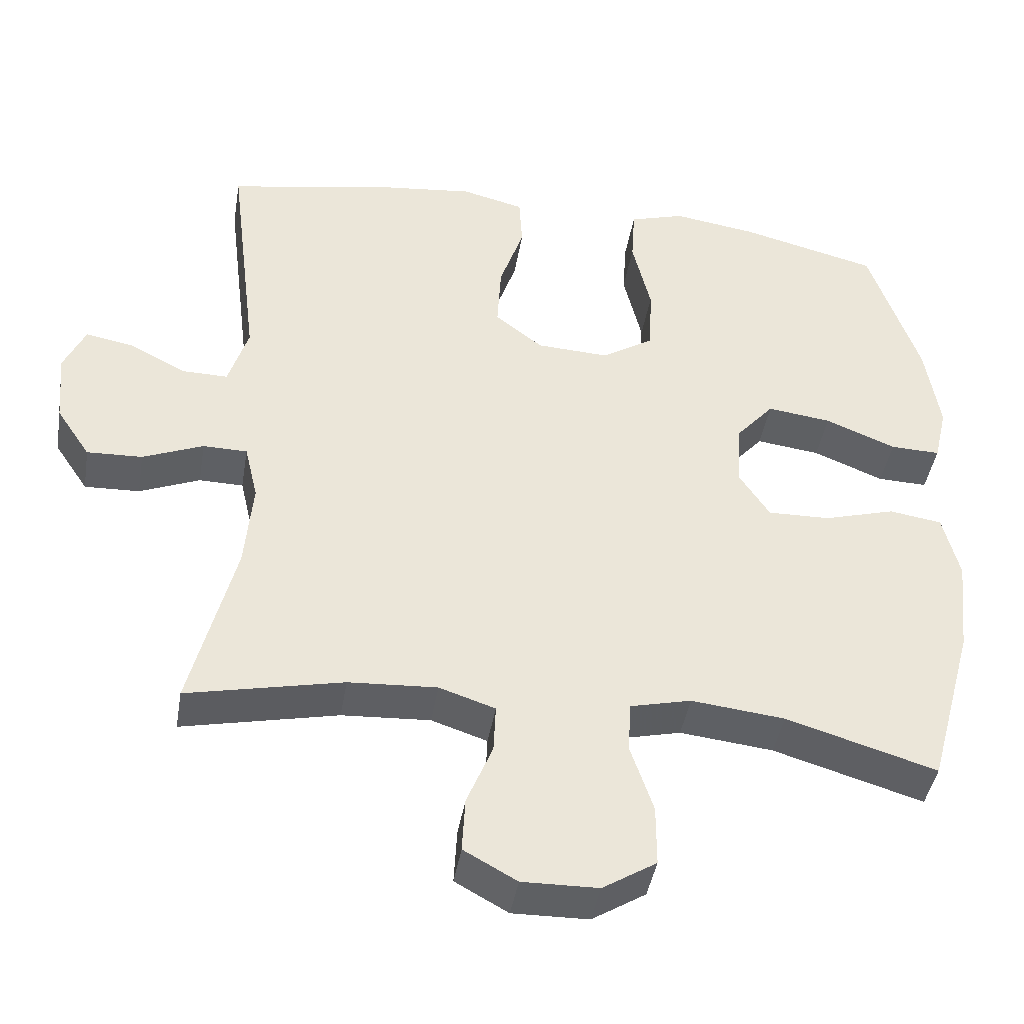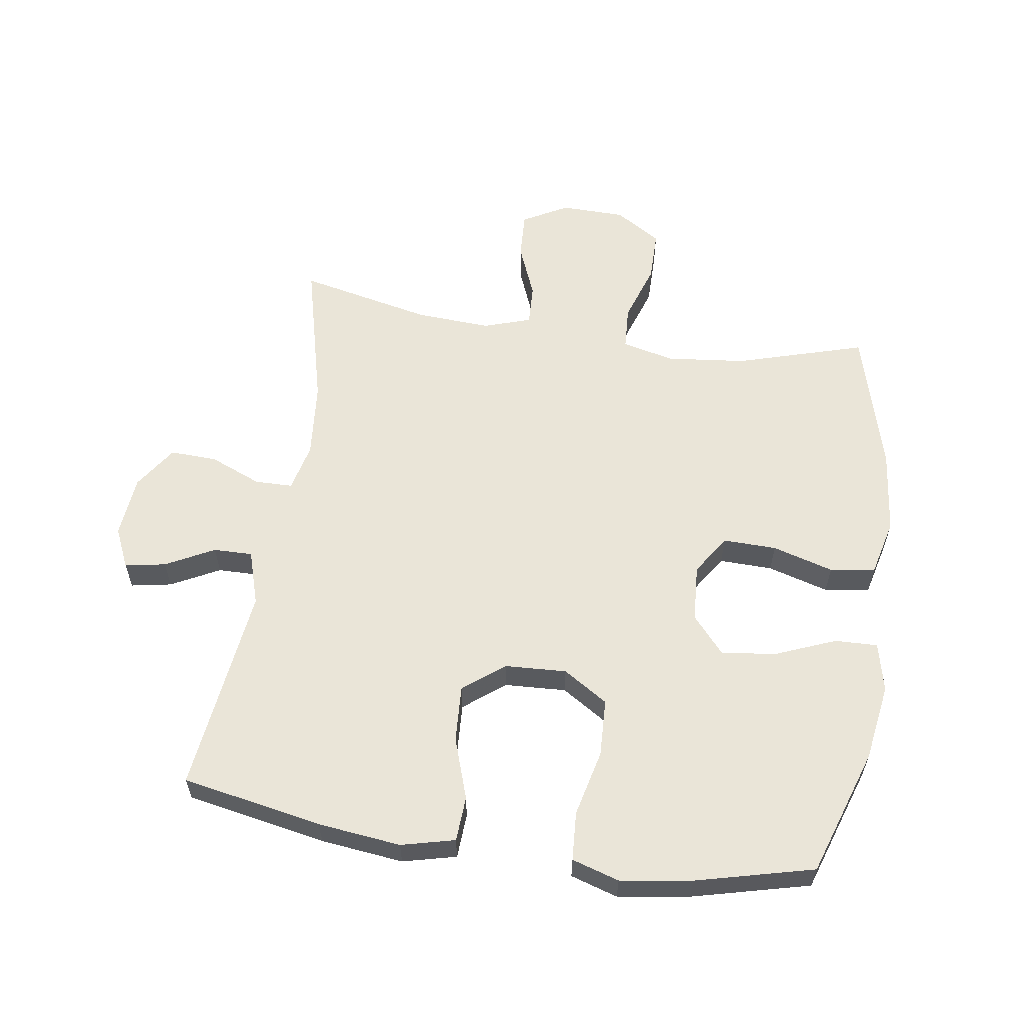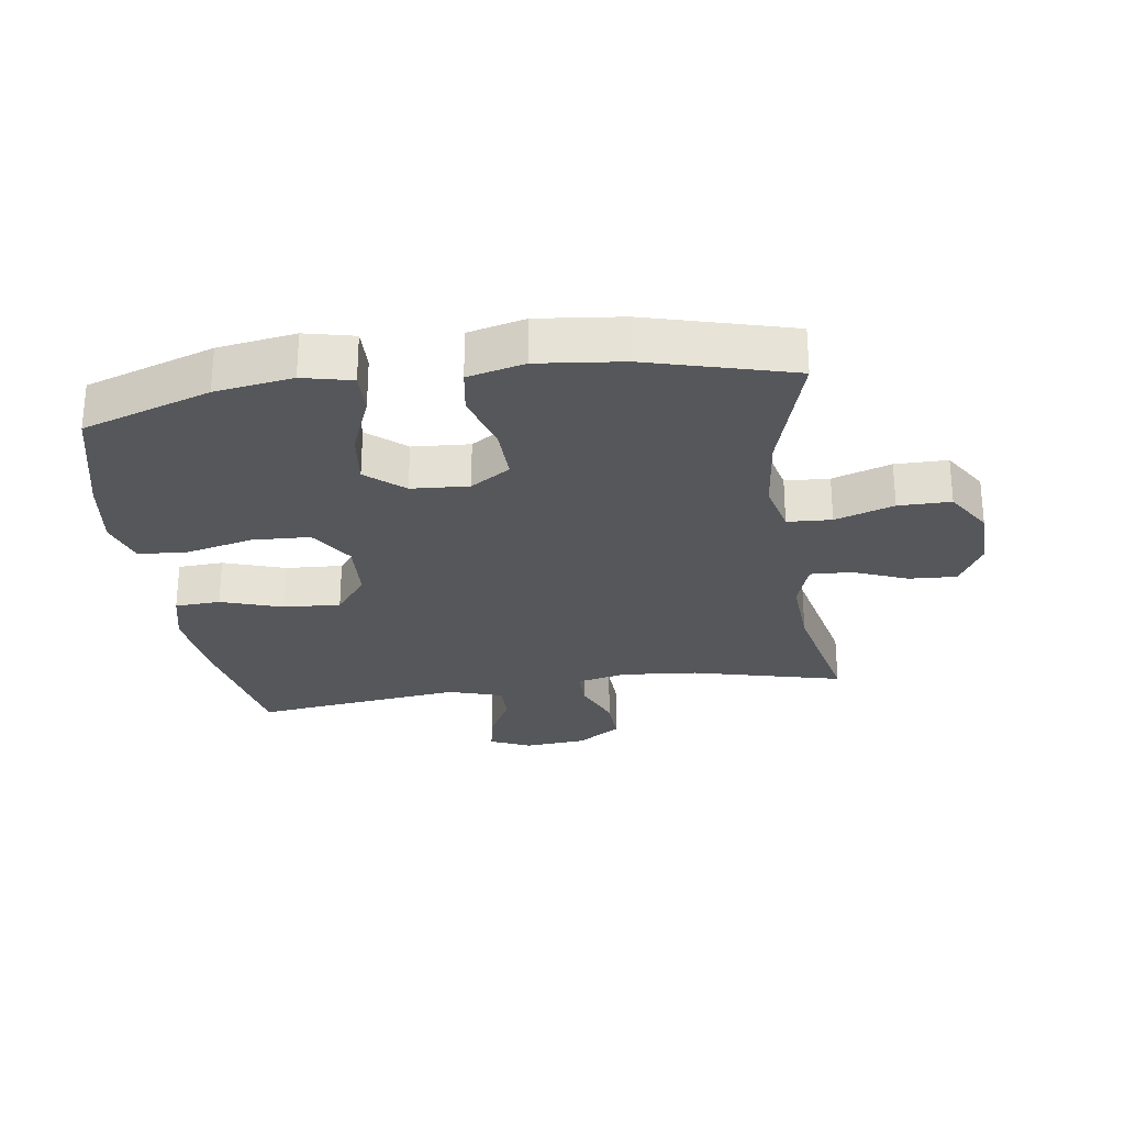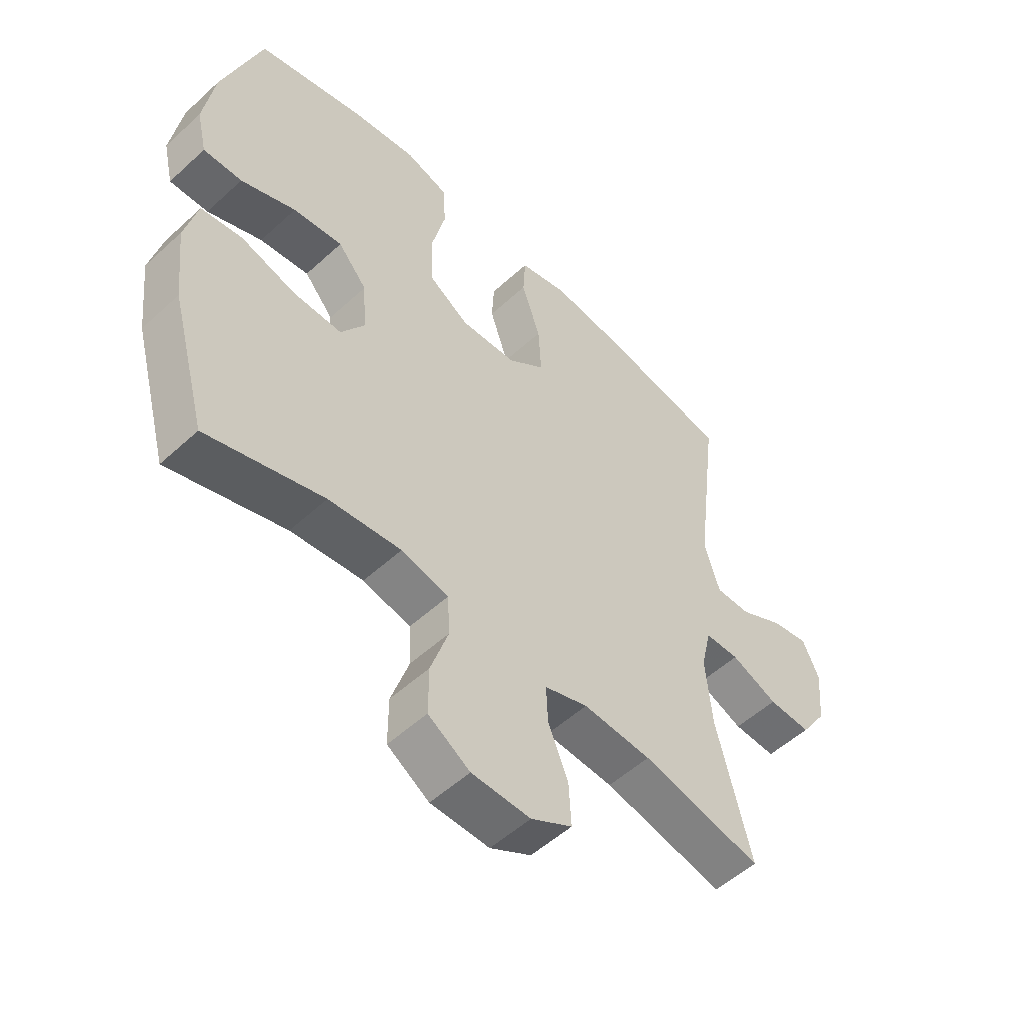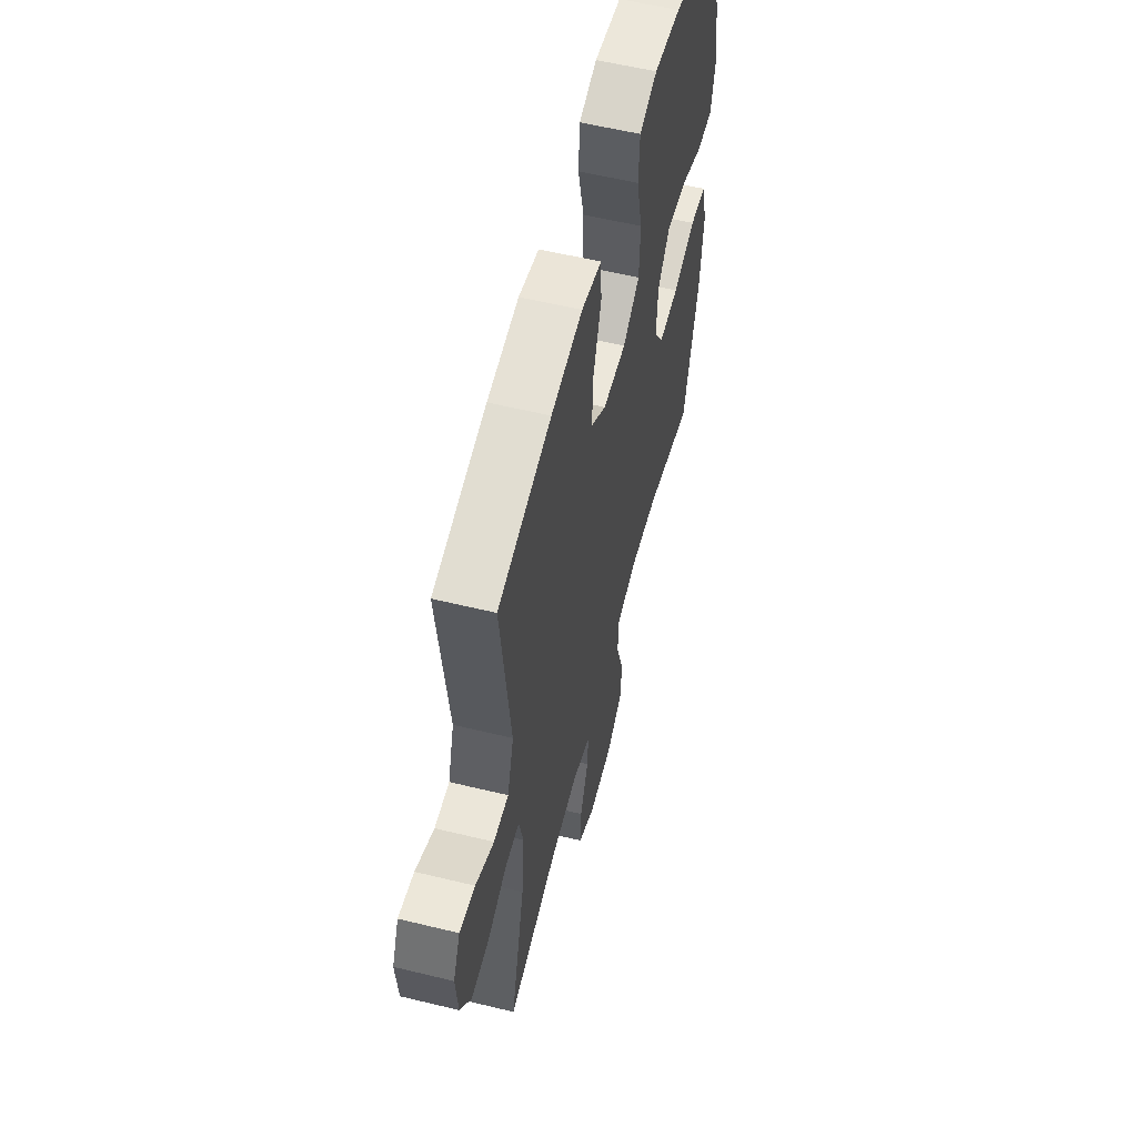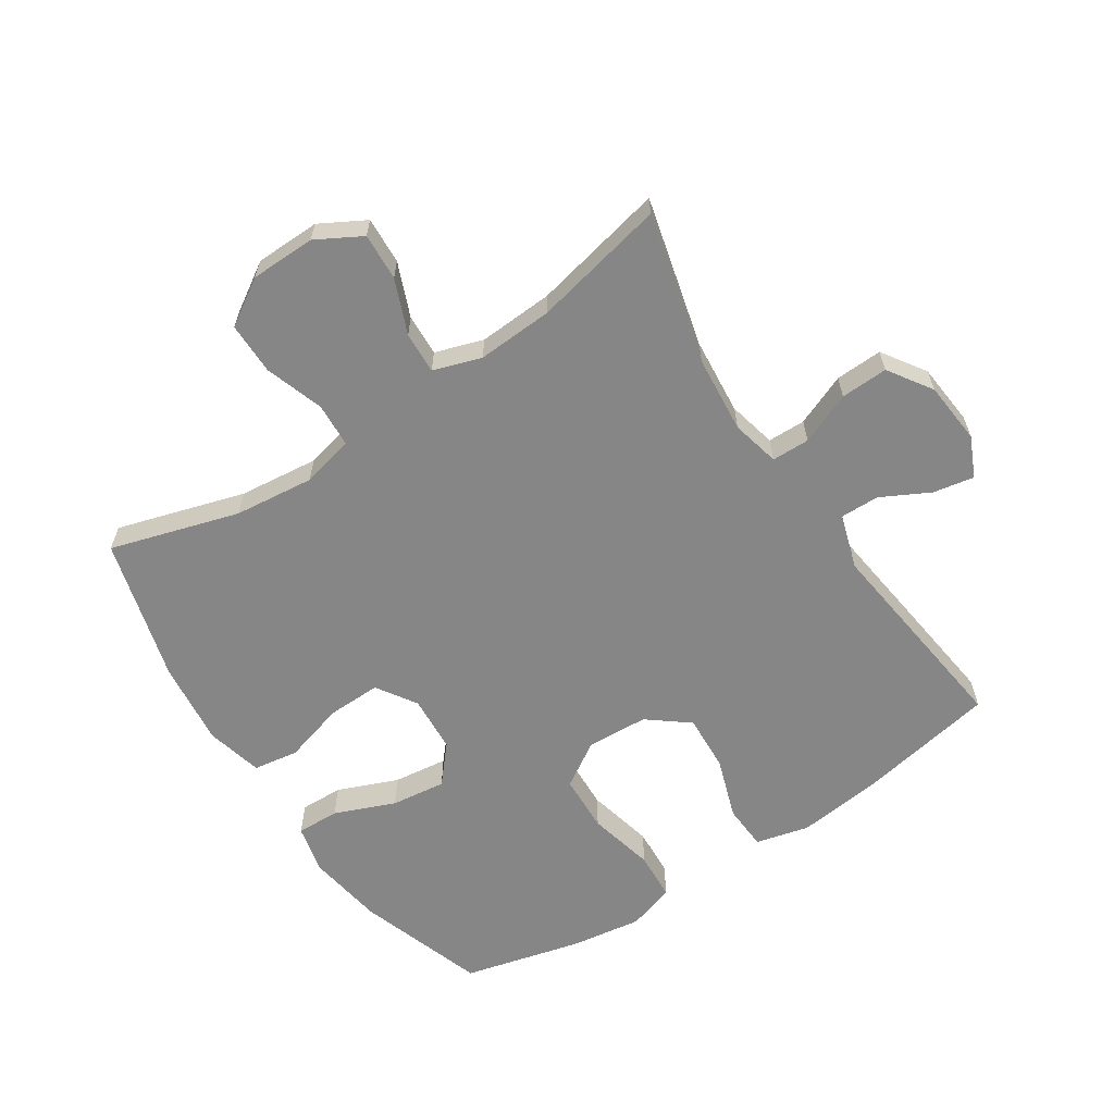
<metadata>
{"format":"obj","ext":"obj","renderer":"f3d","projection":"perspective","resolution":1024,"background":"white","views":[{"elev":-42.8,"azim":-9.4,"up":"+Z"},{"elev":59.1,"azim":8.6,"up":"+Y"},{"elev":-27.0,"azim":98.3,"up":"+Y"},{"elev":-53.2,"azim":134.4,"up":"+Z"},{"elev":57.4,"azim":-75.8,"up":"+Z"},{"elev":-62.1,"azim":-146.7,"up":"+Y"}]}
</metadata>
<code>
v -0.5 0.07 0.5
v -0.277 0.07 0.542
v -0.145 0.07 0.557
v -0.06 0.07 0.536
v -0.056 0.07 0.464
v -0.089 0.07 0.366
v -0.094 0.07 0.276
v -0.029 0.07 0.225
v 0.069 0.07 0.22
v 0.14 0.07 0.265
v 0.144 0.07 0.357
v 0.119 0.07 0.463
v 0.124 0.07 0.541
v 0.199 0.07 0.564
v 0.313 0.07 0.547
v 0.5 0.07 0.5
v 0.568 0.07 0.297
v 0.587 0.07 0.174
v 0.569 0.07 0.096
v 0.501 0.07 0.098
v 0.405 0.07 0.137
v 0.318 0.07 0.148
v 0.267 0.07 0.089
v 0.261 0.07 -0.002
v 0.302 0.07 -0.065
v 0.387 0.07 -0.063
v 0.484 0.07 -0.035
v 0.556 0.07 -0.046
v 0.578 0.07 -0.136
v 0.563 0.07 -0.27
v 0.5 0.07 -0.5
v 0.296 0.07 -0.439
v 0.169 0.07 -0.425
v 0.086 0.07 -0.445
v 0.082 0.07 -0.515
v 0.113 0.07 -0.608
v 0.113 0.07 -0.691
v 0.04 0.07 -0.737
v -0.063 0.07 -0.739
v -0.135 0.07 -0.699
v -0.131 0.07 -0.624
v -0.096 0.07 -0.538
v -0.093 0.07 -0.472
v -0.169 0.07 -0.447
v -0.289 0.07 -0.454
v -0.5 0.07 -0.5
v -0.44 0.07 -0.261
v -0.429 0.07 -0.139
v -0.447 0.07 -0.062
v -0.507 0.07 -0.061
v -0.589 0.07 -0.095
v -0.664 0.07 -0.098
v -0.71 0.07 -0.029
v -0.719 0.07 0.07
v -0.69 0.07 0.134
v -0.625 0.07 0.122
v -0.548 0.07 0.082
v -0.486 0.07 0.081
v -0.459 0.07 0.168
v -0.5 0 0.5
v -0.277 0 0.542
v -0.145 0 0.557
v -0.06 0 0.536
v -0.056 0 0.464
v -0.089 0 0.366
v -0.094 0 0.276
v -0.029 0 0.225
v 0.069 0 0.22
v 0.14 0 0.265
v 0.144 0 0.357
v 0.119 0 0.463
v 0.124 0 0.541
v 0.199 0 0.564
v 0.313 0 0.547
v 0.5 0 0.5
v 0.568 0 0.297
v 0.587 0 0.174
v 0.569 0 0.096
v 0.501 0 0.098
v 0.405 0 0.137
v 0.318 0 0.148
v 0.267 0 0.089
v 0.261 0 -0.002
v 0.302 0 -0.065
v 0.387 0 -0.063
v 0.484 0 -0.035
v 0.556 0 -0.046
v 0.578 0 -0.136
v 0.563 0 -0.27
v 0.5 0 -0.5
v 0.296 0 -0.439
v 0.169 0 -0.425
v 0.086 0 -0.445
v 0.082 0 -0.515
v 0.113 0 -0.608
v 0.113 0 -0.691
v 0.04 0 -0.737
v -0.063 0 -0.739
v -0.135 0 -0.699
v -0.131 0 -0.624
v -0.096 0 -0.538
v -0.093 0 -0.472
v -0.169 0 -0.447
v -0.289 0 -0.454
v -0.5 0 -0.5
v -0.44 0 -0.261
v -0.429 0 -0.139
v -0.447 0 -0.062
v -0.507 0 -0.061
v -0.589 0 -0.095
v -0.664 0 -0.098
v -0.71 0 -0.029
v -0.719 0 0.07
v -0.69 0 0.134
v -0.625 0 0.122
v -0.548 0 0.082
v -0.486 0 0.081
v -0.459 0 0.168
f 55 56 57
f 54 55 57
f 53 54 57
f 52 53 57
f 51 52 57
f 50 51 57
f 49 50 57 58
f 45 46 47
f 44 45 47 48
f 43 44 48 49
f 40 41 42
f 39 40 42
f 38 39 42
f 37 38 42
f 36 37 42
f 35 36 42
f 34 35 42 43
f 49 58 59
f 43 49 59
f 34 43 59
f 33 34 59
f 30 31 32
f 29 30 32
f 28 29 32
f 27 28 32
f 26 27 32
f 19 20 21
f 18 19 21
f 17 18 21
f 16 17 21
f 15 16 21
f 14 15 21
f 13 14 21
f 12 13 21
f 11 12 21
f 10 11 21 22
f 9 10 22 23
f 4 5 6
f 3 4 6
f 2 3 6
f 1 2 6
f 59 1 6
f 59 6 7
f 33 59 7 8
f 25 26 32 33
f 33 8 9
f 25 33 9
f 24 25 9
f 9 23 24
f 116 115 114
f 116 114 113
f 116 113 112
f 116 112 111
f 116 111 110
f 116 110 109
f 117 116 109 108
f 106 105 104
f 107 106 104 103
f 108 107 103 102
f 101 100 99
f 101 99 98
f 101 98 97
f 101 97 96
f 101 96 95
f 101 95 94
f 102 101 94 93
f 118 117 108
f 118 108 102
f 118 102 93
f 118 93 92
f 91 90 89
f 91 89 88
f 91 88 87
f 91 87 86
f 91 86 85
f 80 79 78
f 80 78 77
f 80 77 76
f 80 76 75
f 80 75 74
f 80 74 73
f 80 73 72
f 80 72 71
f 80 71 70
f 81 80 70 69
f 82 81 69 68
f 65 64 63
f 65 63 62
f 65 62 61
f 65 61 60
f 65 60 118
f 66 65 118
f 67 66 118 92
f 92 91 85 84
f 68 67 92
f 68 92 84
f 68 84 83
f 83 82 68
f 1 60 61 2
f 2 61 62 3
f 3 62 63 4
f 4 63 64 5
f 5 64 65 6
f 6 65 66 7
f 7 66 67 8
f 8 67 68 9
f 9 68 69 10
f 10 69 70 11
f 11 70 71 12
f 12 71 72 13
f 13 72 73 14
f 14 73 74 15
f 15 74 75 16
f 16 75 76 17
f 17 76 77 18
f 18 77 78 19
f 19 78 79 20
f 20 79 80 21
f 21 80 81 22
f 22 81 82 23
f 23 82 83 24
f 24 83 84 25
f 25 84 85 26
f 26 85 86 27
f 27 86 87 28
f 28 87 88 29
f 29 88 89 30
f 30 89 90 31
f 31 90 91 32
f 32 91 92 33
f 33 92 93 34
f 34 93 94 35
f 35 94 95 36
f 36 95 96 37
f 37 96 97 38
f 38 97 98 39
f 39 98 99 40
f 40 99 100 41
f 41 100 101 42
f 42 101 102 43
f 43 102 103 44
f 44 103 104 45
f 45 104 105 46
f 46 105 106 47
f 47 106 107 48
f 48 107 108 49
f 49 108 109 50
f 50 109 110 51
f 51 110 111 52
f 52 111 112 53
f 53 112 113 54
f 54 113 114 55
f 55 114 115 56
f 56 115 116 57
f 57 116 117 58
f 58 117 118 59
f 59 118 60 1

</code>
